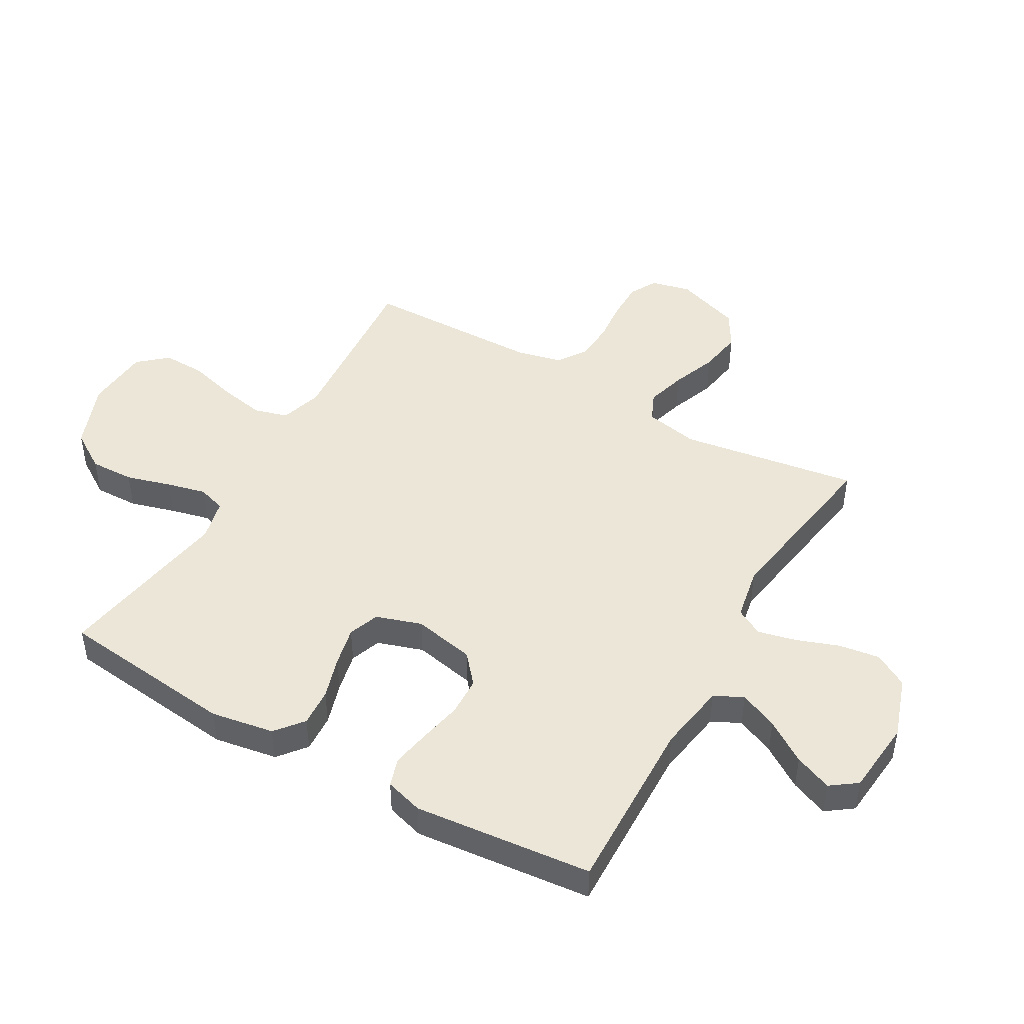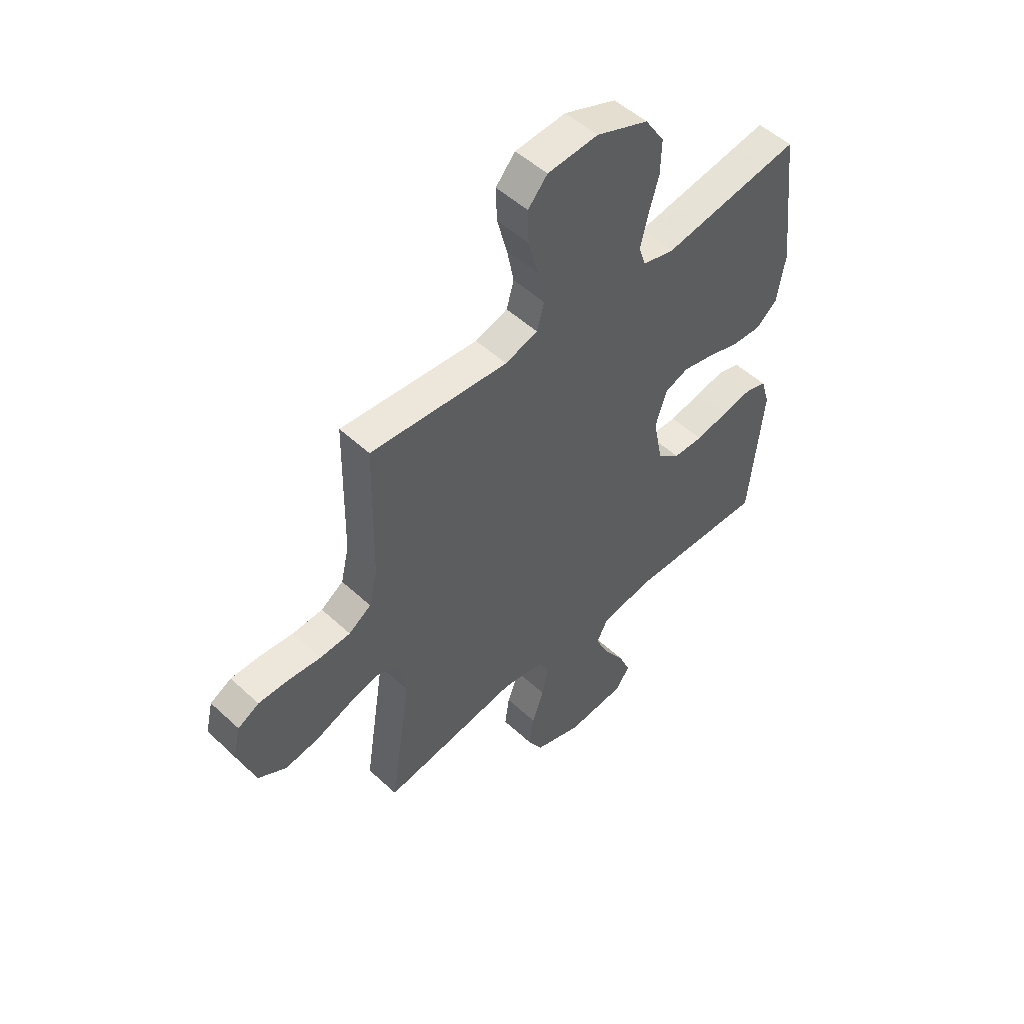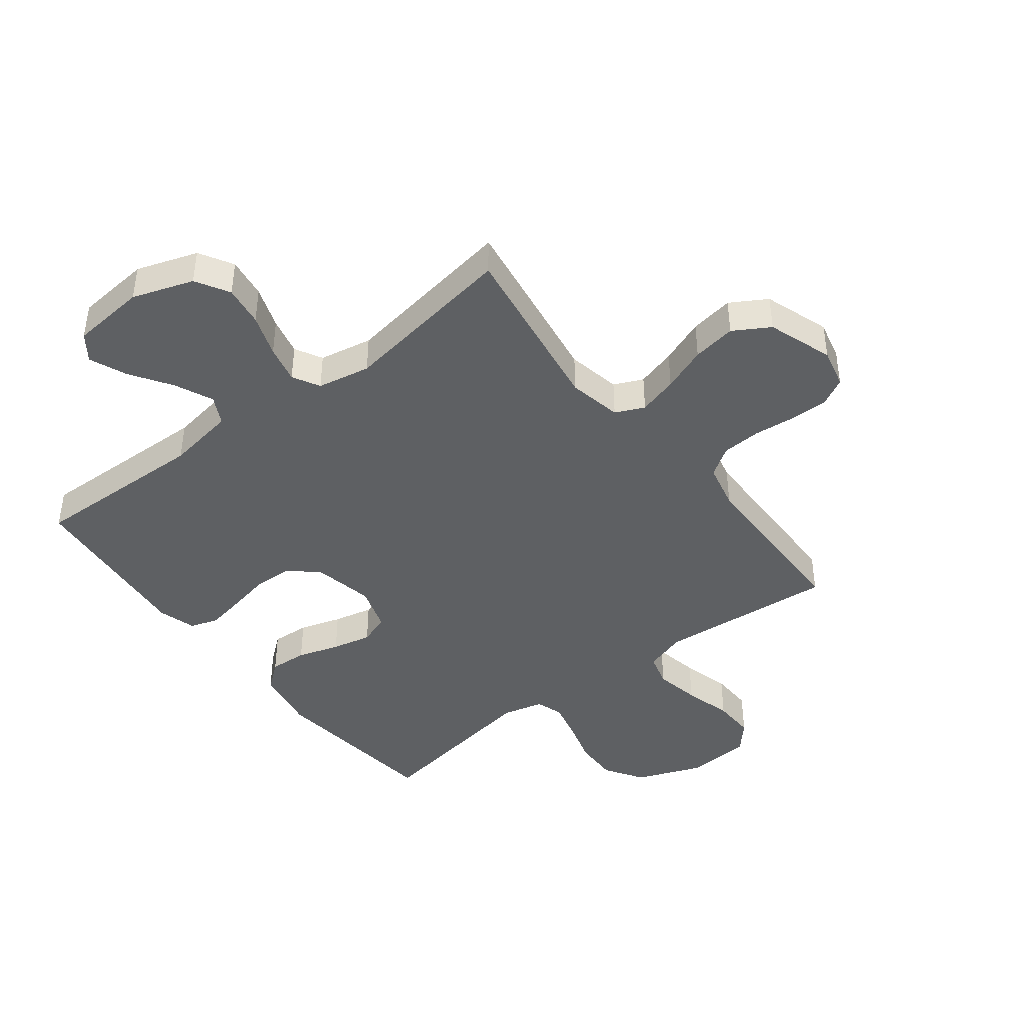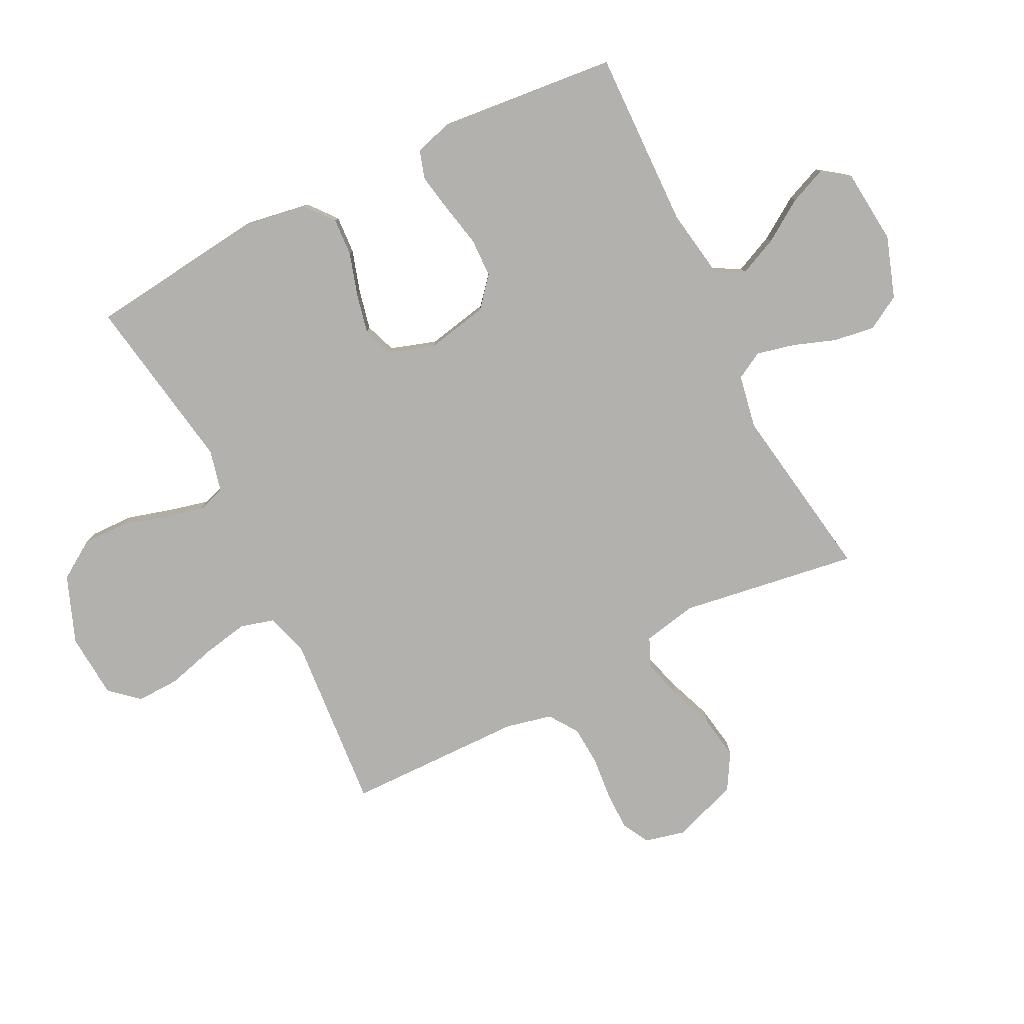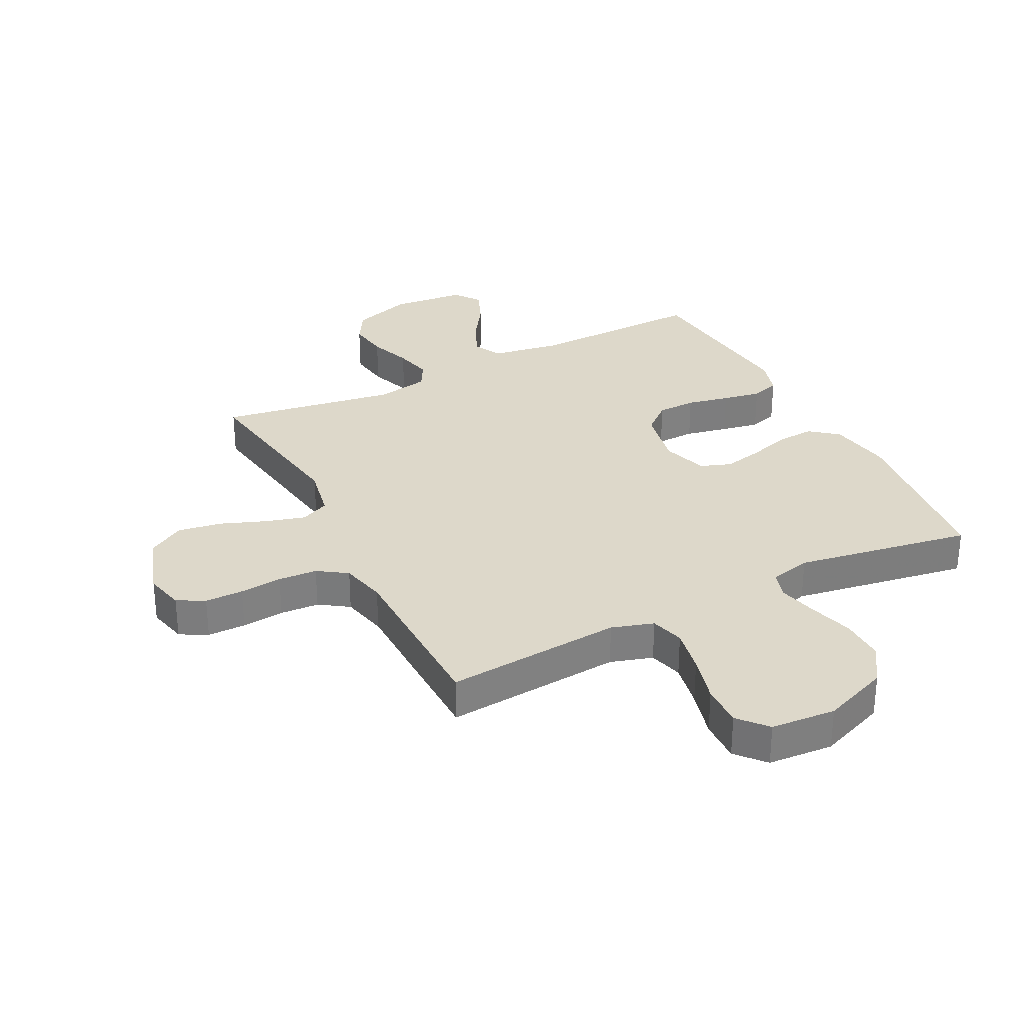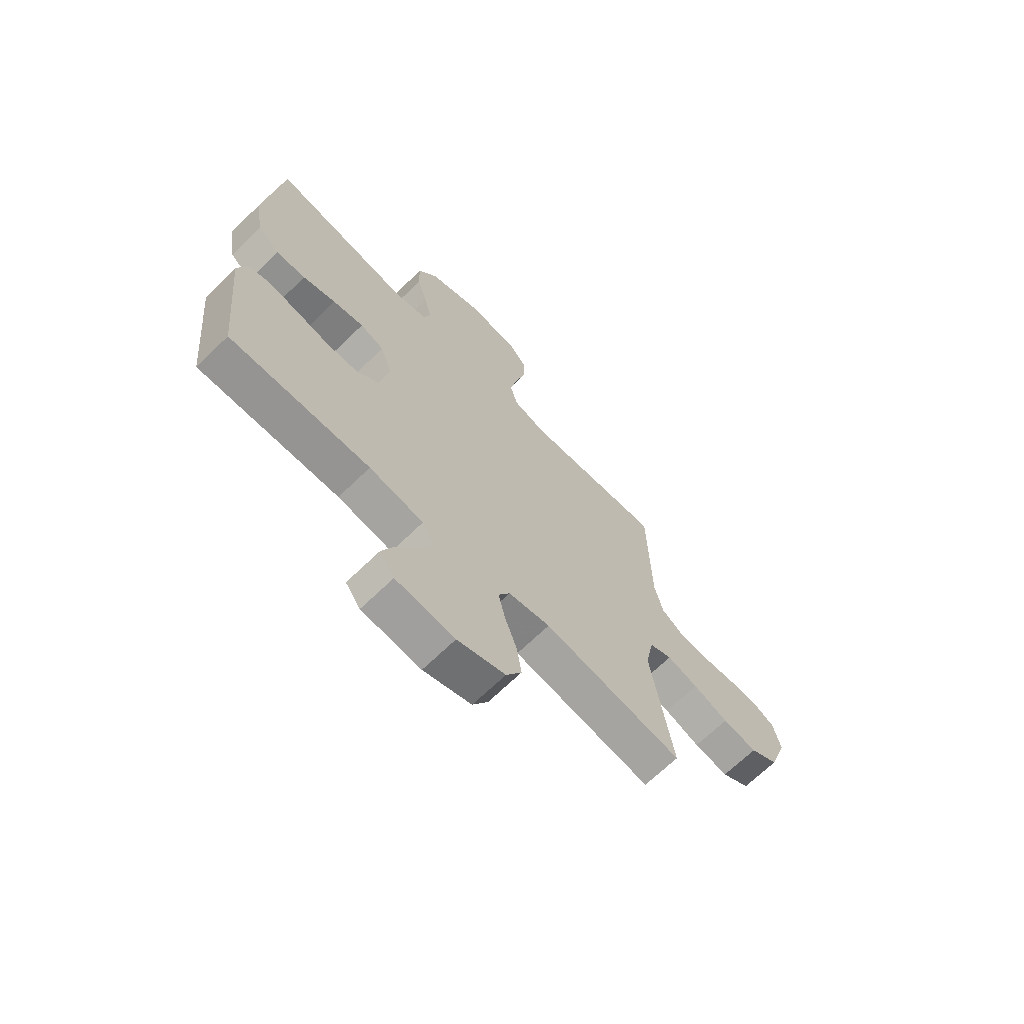
<metadata>
{"format":"obj","ext":"obj","renderer":"f3d","projection":"perspective","resolution":1024,"background":"white","views":[{"elev":46.2,"azim":119.8,"up":"+Y"},{"elev":51.4,"azim":-44.9,"up":"+Z"},{"elev":-42.6,"azim":-142.3,"up":"+Y"},{"elev":-79.3,"azim":116.7,"up":"+Y"},{"elev":31.0,"azim":-26.9,"up":"+Y"},{"elev":-68.2,"azim":134.2,"up":"+Z"}]}
</metadata>
<code>
v -0.5 0.07 -0.5
v -0.454 0.07 -0.2
v -0.472 0.07 -0.109
v -0.521 0.07 -0.087
v -0.588 0.07 -0.106
v -0.664 0.07 -0.135
v -0.738 0.07 -0.147
v -0.799 0.07 -0.111
v -0.837 0.07 0
v -0.821 0.07 0.067
v -0.775 0.07 0.092
v -0.71 0.07 0.092
v -0.638 0.07 0.085
v -0.572 0.07 0.089
v -0.523 0.07 0.122
v -0.505 0.07 0.2
v -0.5 0.07 0.5
v -0.2 0.07 0.475
v -0.129 0.07 0.497
v -0.113 0.07 0.554
v -0.128 0.07 0.631
v -0.15 0.07 0.713
v -0.152 0.07 0.785
v -0.11 0.07 0.833
v 0 0.07 0.841
v 0.113 0.07 0.797
v 0.155 0.07 0.732
v 0.153 0.07 0.657
v 0.131 0.07 0.581
v 0.115 0.07 0.515
v 0.13 0.07 0.468
v 0.2 0.07 0.451
v 0.5 0.07 0.5
v 0.534 0.07 0.2
v 0.516 0.07 0.093
v 0.469 0.07 0.055
v 0.405 0.07 0.059
v 0.334 0.07 0.081
v 0.267 0.07 0.096
v 0.215 0.07 0.077
v 0.19 0.07 0
v 0.211 0.07 -0.104
v 0.26 0.07 -0.146
v 0.326 0.07 -0.148
v 0.398 0.07 -0.133
v 0.463 0.07 -0.121
v 0.511 0.07 -0.136
v 0.53 0.07 -0.2
v 0.5 0.07 -0.5
v 0.2 0.07 -0.492
v 0.083 0.07 -0.511
v 0.058 0.07 -0.559
v 0.087 0.07 -0.624
v 0.133 0.07 -0.694
v 0.159 0.07 -0.757
v 0.127 0.07 -0.801
v 0 0.07 -0.813
v -0.103 0.07 -0.778
v -0.136 0.07 -0.721
v -0.126 0.07 -0.652
v -0.1 0.07 -0.58
v -0.085 0.07 -0.516
v -0.11 0.07 -0.47
v -0.2 0.07 -0.453
v -0.5 0 -0.5
v -0.454 0 -0.2
v -0.472 0 -0.109
v -0.521 0 -0.087
v -0.588 0 -0.106
v -0.664 0 -0.135
v -0.738 0 -0.147
v -0.799 0 -0.111
v -0.837 0 0
v -0.821 0 0.067
v -0.775 0 0.092
v -0.71 0 0.092
v -0.638 0 0.085
v -0.572 0 0.089
v -0.523 0 0.122
v -0.505 0 0.2
v -0.5 0 0.5
v -0.2 0 0.475
v -0.129 0 0.497
v -0.113 0 0.554
v -0.128 0 0.631
v -0.15 0 0.713
v -0.152 0 0.785
v -0.11 0 0.833
v 0 0 0.841
v 0.113 0 0.797
v 0.155 0 0.732
v 0.153 0 0.657
v 0.131 0 0.581
v 0.115 0 0.515
v 0.13 0 0.468
v 0.2 0 0.451
v 0.5 0 0.5
v 0.534 0 0.2
v 0.516 0 0.093
v 0.469 0 0.055
v 0.405 0 0.059
v 0.334 0 0.081
v 0.267 0 0.096
v 0.215 0 0.077
v 0.19 0 0
v 0.211 0 -0.104
v 0.26 0 -0.146
v 0.326 0 -0.148
v 0.398 0 -0.133
v 0.463 0 -0.121
v 0.511 0 -0.136
v 0.53 0 -0.2
v 0.5 0 -0.5
v 0.2 0 -0.492
v 0.083 0 -0.511
v 0.058 0 -0.559
v 0.087 0 -0.624
v 0.133 0 -0.694
v 0.159 0 -0.757
v 0.127 0 -0.801
v 0 0 -0.813
v -0.103 0 -0.778
v -0.136 0 -0.721
v -0.126 0 -0.652
v -0.1 0 -0.58
v -0.085 0 -0.516
v -0.11 0 -0.47
v -0.2 0 -0.453
f 58 59 60 61
f 58 61 62
f 57 58 62
f 56 57 62
f 53 54 55 56
f 52 53 56 62
f 51 52 62 63
f 47 48 49 50
f 47 50 51 63
f 44 45 46 47
f 35 36 37 38
f 35 38 39
f 32 33 34 35
f 31 32 35 39
f 26 27 28 29
f 26 29 30
f 25 26 30
f 24 25 30 31
f 21 22 23 24
f 20 21 24 31
f 16 17 18
f 15 16 18 19
f 10 11 12 13
f 10 13 14
f 9 10 14
f 8 9 14
f 5 6 7 8
f 4 5 8 14
f 3 4 14 15
f 64 1 2
f 64 2 3
f 44 47 63 64
f 43 44 64
f 42 43 64 3
f 41 42 3 15
f 40 41 15 19
f 31 39 40
f 19 20 31 40
f 125 124 123 122
f 126 125 122
f 126 122 121
f 126 121 120
f 120 119 118 117
f 126 120 117 116
f 127 126 116 115
f 114 113 112 111
f 127 115 114 111
f 111 110 109 108
f 102 101 100 99
f 103 102 99
f 99 98 97 96
f 103 99 96 95
f 93 92 91 90
f 94 93 90
f 94 90 89
f 95 94 89 88
f 88 87 86 85
f 95 88 85 84
f 82 81 80
f 83 82 80 79
f 77 76 75 74
f 78 77 74
f 78 74 73
f 78 73 72
f 72 71 70 69
f 78 72 69 68
f 79 78 68 67
f 66 65 128
f 67 66 128
f 128 127 111 108
f 128 108 107
f 67 128 107 106
f 79 67 106 105
f 83 79 105 104
f 104 103 95
f 104 95 84 83
f 1 65 66 2
f 2 66 67 3
f 3 67 68 4
f 4 68 69 5
f 5 69 70 6
f 6 70 71 7
f 7 71 72 8
f 8 72 73 9
f 9 73 74 10
f 10 74 75 11
f 11 75 76 12
f 12 76 77 13
f 13 77 78 14
f 14 78 79 15
f 15 79 80 16
f 16 80 81 17
f 17 81 82 18
f 18 82 83 19
f 19 83 84 20
f 20 84 85 21
f 21 85 86 22
f 22 86 87 23
f 23 87 88 24
f 24 88 89 25
f 25 89 90 26
f 26 90 91 27
f 27 91 92 28
f 28 92 93 29
f 29 93 94 30
f 30 94 95 31
f 31 95 96 32
f 32 96 97 33
f 33 97 98 34
f 34 98 99 35
f 35 99 100 36
f 36 100 101 37
f 37 101 102 38
f 38 102 103 39
f 39 103 104 40
f 40 104 105 41
f 41 105 106 42
f 42 106 107 43
f 43 107 108 44
f 44 108 109 45
f 45 109 110 46
f 46 110 111 47
f 47 111 112 48
f 48 112 113 49
f 49 113 114 50
f 50 114 115 51
f 51 115 116 52
f 52 116 117 53
f 53 117 118 54
f 54 118 119 55
f 55 119 120 56
f 56 120 121 57
f 57 121 122 58
f 58 122 123 59
f 59 123 124 60
f 60 124 125 61
f 61 125 126 62
f 62 126 127 63
f 63 127 128 64
f 64 128 65 1

</code>
